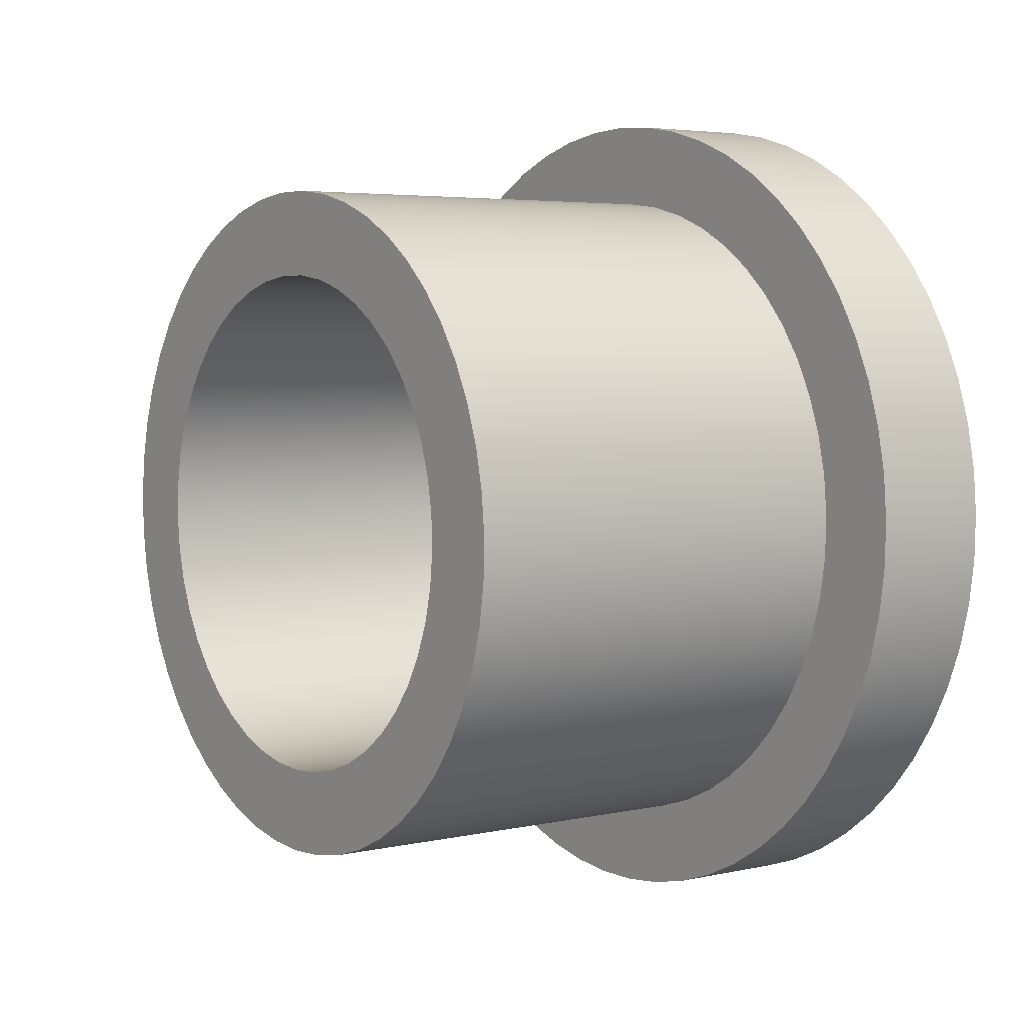
<metadata>
{"format":"obj","ext":"obj","renderer":"f3d","projection":"perspective","resolution":1024,"background":"white","views":[{"elev":4.4,"azim":-35.8,"up":"+Z"}]}
</metadata>
<code>
v -0.5 2.824 6.572
v -0.5 2.873 6.575
v -0.5 2.922 6.584
v -0.5 2.969 6.599
v -0.5 3.014 6.62
v -0.5 3.055 6.646
v -0.5 3.094 6.677
v -0.5 3.128 6.712
v -0.5 3.158 6.751
v -0.5 3.182 6.794
v -0.5 3.202 6.839
v -0.5 3.215 6.887
v -0.5 3.223 6.935
v -0.5 3.224 6.985
v -0.5 3.22 7.034
v -0.5 3.209 7.082
v -0.5 3.193 7.128
v -0.5 3.171 7.172
v -0.5 3.144 7.213
v -0.5 3.111 7.251
v -0.5 3.075 7.284
v -0.5 3.035 7.312
v -0.5 2.991 7.336
v -0.5 2.946 7.353
v -0.5 2.898 7.365
v -0.5 2.849 7.372
v -0.5 2.8 7.372
v -0.5 2.751 7.365
v -0.5 2.703 7.353
v -0.5 2.657 7.336
v -0.5 2.614 7.312
v -0.5 2.574 7.284
v -0.5 2.537 7.251
v -0.5 2.505 7.213
v -0.5 2.478 7.172
v -0.5 2.456 7.128
v -0.5 2.44 7.082
v -0.5 2.429 7.034
v -0.5 2.424 6.985
v -0.5 2.426 6.935
v -0.5 2.434 6.887
v -0.5 2.447 6.839
v -0.5 2.466 6.794
v -0.5 2.491 6.751
v -0.5 2.521 6.712
v -0.5 2.555 6.677
v -0.5 2.593 6.646
v -0.5 2.635 6.62
v -0.5 2.68 6.599
v -0.5 2.727 6.584
v -0.5 2.775 6.575
v 0 2.824 6.572
v 0 2.775 6.575
v 0 2.727 6.584
v 0 2.68 6.599
v 0 2.635 6.62
v 0 2.593 6.646
v 0 2.555 6.677
v 0 2.521 6.712
v 0 2.491 6.751
v 0 2.466 6.794
v 0 2.447 6.839
v 0 2.434 6.887
v 0 2.426 6.935
v 0 2.424 6.985
v 0 2.429 7.034
v 0 2.44 7.082
v 0 2.456 7.128
v 0 2.478 7.172
v 0 2.505 7.213
v 0 2.537 7.251
v 0 2.574 7.284
v 0 2.614 7.312
v 0 2.657 7.336
v 0 2.703 7.353
v 0 2.751 7.365
v 0 2.8 7.372
v 0 2.849 7.372
v 0 2.898 7.365
v 0 2.946 7.353
v 0 2.991 7.336
v 0 3.035 7.312
v 0 3.075 7.284
v 0 3.111 7.251
v 0 3.144 7.213
v 0 3.171 7.172
v 0 3.193 7.128
v 0 3.209 7.082
v 0 3.22 7.034
v 0 3.224 6.985
v 0 3.223 6.935
v 0 3.215 6.887
v 0 3.202 6.839
v 0 3.182 6.794
v 0 3.158 6.751
v 0 3.128 6.712
v 0 3.094 6.677
v 0 3.055 6.646
v 0 3.014 6.62
v 0 2.969 6.599
v 0 2.922 6.584
v 0 2.873 6.575
v 0 2.824 6.572
v -0.5 2.824 6.572
v -0.5 2.824 6.672
v -0.5 2.866 6.675
v -0.5 2.907 6.684
v -0.5 2.946 6.698
v -0.5 2.983 6.718
v -0.5 3.017 6.742
v -0.5 3.047 6.772
v -0.5 3.073 6.805
v -0.5 3.094 6.841
v -0.5 3.11 6.88
v -0.5 3.12 6.92
v -0.5 3.124 6.962
v -0.5 3.123 7.004
v -0.5 3.115 7.045
v -0.5 3.102 7.085
v -0.5 3.084 7.122
v -0.5 3.061 7.157
v -0.5 3.033 7.188
v -0.5 3.001 7.215
v -0.5 2.965 7.237
v -0.5 2.927 7.254
v -0.5 2.887 7.266
v -0.5 2.845 7.272
v -0.5 2.803 7.272
v -0.5 2.762 7.266
v -0.5 2.722 7.254
v -0.5 2.683 7.237
v -0.5 2.648 7.215
v -0.5 2.616 7.188
v -0.5 2.588 7.157
v -0.5 2.564 7.122
v -0.5 2.546 7.085
v -0.5 2.533 7.045
v -0.5 2.526 7.004
v -0.5 2.524 6.962
v -0.5 2.529 6.92
v -0.5 2.539 6.88
v -0.5 2.555 6.841
v -0.5 2.576 6.805
v -0.5 2.601 6.772
v -0.5 2.631 6.742
v -0.5 2.665 6.718
v -0.5 2.702 6.698
v -0.5 2.742 6.684
v -0.5 2.783 6.675
v -0.5 2.824 6.572
v -0.5 2.775 6.575
v -0.5 2.727 6.584
v -0.5 2.68 6.599
v -0.5 2.635 6.62
v -0.5 2.593 6.646
v -0.5 2.555 6.677
v -0.5 2.521 6.712
v -0.5 2.491 6.751
v -0.5 2.466 6.794
v -0.5 2.447 6.839
v -0.5 2.434 6.887
v -0.5 2.426 6.935
v -0.5 2.424 6.985
v -0.5 2.429 7.034
v -0.5 2.44 7.082
v -0.5 2.456 7.128
v -0.5 2.478 7.172
v -0.5 2.505 7.213
v -0.5 2.537 7.251
v -0.5 2.574 7.284
v -0.5 2.614 7.312
v -0.5 2.657 7.336
v -0.5 2.703 7.353
v -0.5 2.751 7.365
v -0.5 2.8 7.372
v -0.5 2.849 7.372
v -0.5 2.898 7.365
v -0.5 2.946 7.353
v -0.5 2.991 7.336
v -0.5 3.035 7.312
v -0.5 3.075 7.284
v -0.5 3.111 7.251
v -0.5 3.144 7.213
v -0.5 3.171 7.172
v -0.5 3.193 7.128
v -0.5 3.209 7.082
v -0.5 3.22 7.034
v -0.5 3.224 6.985
v -0.5 3.223 6.935
v -0.5 3.215 6.887
v -0.5 3.202 6.839
v -0.5 3.182 6.794
v -0.5 3.158 6.751
v -0.5 3.128 6.712
v -0.5 3.094 6.677
v -0.5 3.055 6.646
v -0.5 3.014 6.62
v -0.5 2.969 6.599
v -0.5 2.922 6.584
v -0.5 2.873 6.575
v -0.5 2.824 6.672
v -0.5 2.783 6.675
v -0.5 2.742 6.684
v -0.5 2.702 6.698
v -0.5 2.665 6.718
v -0.5 2.631 6.742
v -0.5 2.601 6.772
v -0.5 2.576 6.805
v -0.5 2.555 6.841
v -0.5 2.539 6.88
v -0.5 2.529 6.92
v -0.5 2.524 6.962
v -0.5 2.526 7.004
v -0.5 2.533 7.045
v -0.5 2.546 7.085
v -0.5 2.564 7.122
v -0.5 2.588 7.157
v -0.5 2.616 7.188
v -0.5 2.648 7.215
v -0.5 2.683 7.237
v -0.5 2.722 7.254
v -0.5 2.762 7.266
v -0.5 2.803 7.272
v -0.5 2.845 7.272
v -0.5 2.887 7.266
v -0.5 2.927 7.254
v -0.5 2.965 7.237
v -0.5 3.001 7.215
v -0.5 3.033 7.188
v -0.5 3.061 7.157
v -0.5 3.084 7.122
v -0.5 3.102 7.085
v -0.5 3.115 7.045
v -0.5 3.123 7.004
v -0.5 3.124 6.962
v -0.5 3.12 6.92
v -0.5 3.11 6.88
v -0.5 3.094 6.841
v -0.5 3.073 6.805
v -0.5 3.047 6.772
v -0.5 3.017 6.742
v -0.5 2.983 6.718
v -0.5 2.946 6.698
v -0.5 2.907 6.684
v -0.5 2.866 6.675
v 0.15 2.824 7.272
v 0.15 2.783 7.269
v 0.15 2.742 7.261
v 0.15 2.702 7.246
v 0.15 2.665 7.227
v 0.15 2.631 7.202
v 0.15 2.601 7.173
v 0.15 2.576 7.14
v 0.15 2.555 7.104
v 0.15 2.539 7.065
v 0.15 2.529 7.024
v 0.15 2.524 6.983
v 0.15 2.526 6.941
v 0.15 2.533 6.9
v 0.15 2.546 6.86
v 0.15 2.564 6.822
v 0.15 2.588 6.788
v 0.15 2.616 6.756
v 0.15 2.648 6.73
v 0.15 2.683 6.707
v 0.15 2.722 6.69
v 0.15 2.762 6.679
v 0.15 2.803 6.673
v 0.15 2.845 6.673
v 0.15 2.887 6.679
v 0.15 2.927 6.69
v 0.15 2.965 6.707
v 0.15 3.001 6.73
v 0.15 3.033 6.756
v 0.15 3.061 6.788
v 0.15 3.084 6.822
v 0.15 3.102 6.86
v 0.15 3.115 6.9
v 0.15 3.123 6.941
v 0.15 3.124 6.983
v 0.15 3.12 7.024
v 0.15 3.11 7.065
v 0.15 3.094 7.104
v 0.15 3.073 7.14
v 0.15 3.047 7.173
v 0.15 3.017 7.202
v 0.15 2.983 7.227
v 0.15 2.946 7.246
v 0.15 2.907 7.261
v 0.15 2.866 7.269
v -0.5 2.803 7.272
v 0.15 2.824 7.272
v 0.15 2.824 7.472
v 0.15 2.879 7.469
v 0.15 2.934 7.46
v 0.15 2.987 7.445
v 0.15 3.038 7.424
v 0.15 3.086 7.398
v 0.15 3.131 7.367
v 0.15 3.173 7.331
v 0.15 3.21 7.29
v 0.15 3.243 7.246
v 0.15 3.27 7.198
v 0.15 3.293 7.148
v 0.15 3.309 7.095
v 0.15 3.32 7.041
v 0.15 3.324 6.986
v 0.15 3.323 6.931
v 0.15 3.315 6.876
v 0.15 3.302 6.823
v 0.15 3.282 6.771
v 0.15 3.257 6.722
v 0.15 3.227 6.676
v 0.15 3.192 6.634
v 0.15 3.153 6.595
v 0.15 3.109 6.561
v 0.15 3.062 6.533
v 0.15 3.012 6.509
v 0.15 2.96 6.491
v 0.15 2.907 6.479
v 0.15 2.852 6.473
v 0.15 2.797 6.473
v 0.15 2.742 6.479
v 0.15 2.688 6.491
v 0.15 2.636 6.509
v 0.15 2.586 6.533
v 0.15 2.539 6.561
v 0.15 2.496 6.595
v 0.15 2.456 6.634
v 0.15 2.421 6.676
v 0.15 2.391 6.722
v 0.15 2.366 6.771
v 0.15 2.347 6.823
v 0.15 2.334 6.876
v 0.15 2.326 6.931
v 0.15 2.324 6.986
v 0.15 2.329 7.041
v 0.15 2.34 7.095
v 0.15 2.356 7.148
v 0.15 2.378 7.198
v 0.15 2.406 7.246
v 0.15 2.438 7.29
v 0.15 2.476 7.331
v 0.15 2.517 7.367
v 0.15 2.562 7.398
v 0.15 2.611 7.424
v 0.15 2.662 7.445
v 0.15 2.715 7.46
v 0.15 2.769 7.469
v 0 2.824 7.472
v 0 2.769 7.469
v 0 2.715 7.46
v 0 2.662 7.445
v 0 2.611 7.424
v 0 2.562 7.398
v 0 2.517 7.367
v 0 2.476 7.331
v 0 2.438 7.29
v 0 2.406 7.246
v 0 2.378 7.198
v 0 2.356 7.148
v 0 2.34 7.095
v 0 2.329 7.041
v 0 2.324 6.986
v 0 2.326 6.931
v 0 2.334 6.876
v 0 2.347 6.823
v 0 2.366 6.771
v 0 2.391 6.722
v 0 2.421 6.676
v 0 2.456 6.634
v 0 2.496 6.595
v 0 2.539 6.561
v 0 2.586 6.533
v 0 2.636 6.509
v 0 2.688 6.491
v 0 2.742 6.479
v 0 2.797 6.473
v 0 2.852 6.473
v 0 2.907 6.479
v 0 2.96 6.491
v 0 3.012 6.509
v 0 3.062 6.533
v 0 3.109 6.561
v 0 3.153 6.595
v 0 3.192 6.634
v 0 3.227 6.676
v 0 3.257 6.722
v 0 3.282 6.771
v 0 3.302 6.823
v 0 3.315 6.876
v 0 3.323 6.931
v 0 3.324 6.986
v 0 3.32 7.041
v 0 3.309 7.095
v 0 3.293 7.148
v 0 3.27 7.198
v 0 3.243 7.246
v 0 3.21 7.29
v 0 3.173 7.331
v 0 3.131 7.367
v 0 3.086 7.398
v 0 3.038 7.424
v 0 2.987 7.445
v 0 2.934 7.46
v 0 2.879 7.469
v 0 2.824 7.472
v 0.15 2.824 7.472
v 0.15 2.824 7.272
v 0.15 2.866 7.269
v 0.15 2.907 7.261
v 0.15 2.946 7.246
v 0.15 2.983 7.227
v 0.15 3.017 7.202
v 0.15 3.047 7.173
v 0.15 3.073 7.14
v 0.15 3.094 7.104
v 0.15 3.11 7.065
v 0.15 3.12 7.024
v 0.15 3.124 6.983
v 0.15 3.123 6.941
v 0.15 3.115 6.9
v 0.15 3.102 6.86
v 0.15 3.084 6.822
v 0.15 3.061 6.788
v 0.15 3.033 6.756
v 0.15 3.001 6.73
v 0.15 2.965 6.707
v 0.15 2.927 6.69
v 0.15 2.887 6.679
v 0.15 2.845 6.673
v 0.15 2.803 6.673
v 0.15 2.762 6.679
v 0.15 2.722 6.69
v 0.15 2.683 6.707
v 0.15 2.648 6.73
v 0.15 2.616 6.756
v 0.15 2.588 6.788
v 0.15 2.564 6.822
v 0.15 2.546 6.86
v 0.15 2.533 6.9
v 0.15 2.526 6.941
v 0.15 2.524 6.983
v 0.15 2.529 7.024
v 0.15 2.539 7.065
v 0.15 2.555 7.104
v 0.15 2.576 7.14
v 0.15 2.601 7.173
v 0.15 2.631 7.202
v 0.15 2.665 7.227
v 0.15 2.702 7.246
v 0.15 2.742 7.261
v 0.15 2.783 7.269
v 0.15 2.824 7.472
v 0.15 2.769 7.469
v 0.15 2.715 7.46
v 0.15 2.662 7.445
v 0.15 2.611 7.424
v 0.15 2.562 7.398
v 0.15 2.517 7.367
v 0.15 2.476 7.331
v 0.15 2.438 7.29
v 0.15 2.406 7.246
v 0.15 2.378 7.198
v 0.15 2.356 7.148
v 0.15 2.34 7.095
v 0.15 2.329 7.041
v 0.15 2.324 6.986
v 0.15 2.326 6.931
v 0.15 2.334 6.876
v 0.15 2.347 6.823
v 0.15 2.366 6.771
v 0.15 2.391 6.722
v 0.15 2.421 6.676
v 0.15 2.456 6.634
v 0.15 2.496 6.595
v 0.15 2.539 6.561
v 0.15 2.586 6.533
v 0.15 2.636 6.509
v 0.15 2.688 6.491
v 0.15 2.742 6.479
v 0.15 2.797 6.473
v 0.15 2.852 6.473
v 0.15 2.907 6.479
v 0.15 2.96 6.491
v 0.15 3.012 6.509
v 0.15 3.062 6.533
v 0.15 3.109 6.561
v 0.15 3.153 6.595
v 0.15 3.192 6.634
v 0.15 3.227 6.676
v 0.15 3.257 6.722
v 0.15 3.282 6.771
v 0.15 3.302 6.823
v 0.15 3.315 6.876
v 0.15 3.323 6.931
v 0.15 3.324 6.986
v 0.15 3.32 7.041
v 0.15 3.309 7.095
v 0.15 3.293 7.148
v 0.15 3.27 7.198
v 0.15 3.243 7.246
v 0.15 3.21 7.29
v 0.15 3.173 7.331
v 0.15 3.131 7.367
v 0.15 3.086 7.398
v 0.15 3.038 7.424
v 0.15 2.987 7.445
v 0.15 2.934 7.46
v 0.15 2.879 7.469
v 0 2.824 6.572
v 0 2.873 6.575
v 0 2.922 6.584
v 0 2.969 6.599
v 0 3.014 6.62
v 0 3.055 6.646
v 0 3.094 6.677
v 0 3.128 6.712
v 0 3.158 6.751
v 0 3.182 6.794
v 0 3.202 6.839
v 0 3.215 6.887
v 0 3.223 6.935
v 0 3.224 6.985
v 0 3.22 7.034
v 0 3.209 7.082
v 0 3.193 7.128
v 0 3.171 7.172
v 0 3.144 7.213
v 0 3.111 7.251
v 0 3.075 7.284
v 0 3.035 7.312
v 0 2.991 7.336
v 0 2.946 7.353
v 0 2.898 7.365
v 0 2.849 7.372
v 0 2.8 7.372
v 0 2.751 7.365
v 0 2.703 7.353
v 0 2.657 7.336
v 0 2.614 7.312
v 0 2.574 7.284
v 0 2.537 7.251
v 0 2.505 7.213
v 0 2.478 7.172
v 0 2.456 7.128
v 0 2.44 7.082
v 0 2.429 7.034
v 0 2.424 6.985
v 0 2.426 6.935
v 0 2.434 6.887
v 0 2.447 6.839
v 0 2.466 6.794
v 0 2.491 6.751
v 0 2.521 6.712
v 0 2.555 6.677
v 0 2.593 6.646
v 0 2.635 6.62
v 0 2.68 6.599
v 0 2.727 6.584
v 0 2.775 6.575
v 0 2.824 7.472
v 0 2.879 7.469
v 0 2.934 7.46
v 0 2.987 7.445
v 0 3.038 7.424
v 0 3.086 7.398
v 0 3.131 7.367
v 0 3.173 7.331
v 0 3.21 7.29
v 0 3.243 7.246
v 0 3.27 7.198
v 0 3.293 7.148
v 0 3.309 7.095
v 0 3.32 7.041
v 0 3.324 6.986
v 0 3.323 6.931
v 0 3.315 6.876
v 0 3.302 6.823
v 0 3.282 6.771
v 0 3.257 6.722
v 0 3.227 6.676
v 0 3.192 6.634
v 0 3.153 6.595
v 0 3.109 6.561
v 0 3.062 6.533
v 0 3.012 6.509
v 0 2.96 6.491
v 0 2.907 6.479
v 0 2.852 6.473
v 0 2.797 6.473
v 0 2.742 6.479
v 0 2.688 6.491
v 0 2.636 6.509
v 0 2.586 6.533
v 0 2.539 6.561
v 0 2.496 6.595
v 0 2.456 6.634
v 0 2.421 6.676
v 0 2.391 6.722
v 0 2.366 6.771
v 0 2.347 6.823
v 0 2.334 6.876
v 0 2.326 6.931
v 0 2.324 6.986
v 0 2.329 7.041
v 0 2.34 7.095
v 0 2.356 7.148
v 0 2.378 7.198
v 0 2.406 7.246
v 0 2.438 7.29
v 0 2.476 7.331
v 0 2.517 7.367
v 0 2.562 7.398
v 0 2.611 7.424
v 0 2.662 7.445
v 0 2.715 7.46
v 0 2.769 7.469
g bf942df4-e2eb-11ea-83a7-54bf646e7e1f
f 2 102 1
f 1 102 103
f 104 52 51
f 51 52 53
f 51 53 50
f 50 53 54
f 50 54 49
f 49 54 55
f 49 55 48
f 48 55 56
f 48 56 47
f 47 56 57
f 47 57 46
f 46 57 58
f 46 58 45
f 45 58 59
f 45 59 44
f 44 59 60
f 44 60 43
f 43 60 61
f 43 61 42
f 42 61 62
f 42 62 41
f 41 62 63
f 41 63 40
f 40 63 64
f 40 64 39
f 39 64 65
f 39 65 38
f 38 65 66
f 38 66 37
f 37 66 67
f 37 67 36
f 36 67 68
f 36 68 35
f 35 68 69
f 35 69 34
f 34 69 70
f 34 70 33
f 33 70 71
f 33 71 32
f 32 71 72
f 32 72 31
f 31 72 73
f 31 73 30
f 30 73 74
f 30 74 29
f 29 74 75
f 29 75 28
f 28 75 76
f 28 76 27
f 27 76 77
f 27 77 26
f 26 77 78
f 26 78 25
f 25 78 79
f 25 79 24
f 24 79 80
f 24 80 23
f 23 80 81
f 23 81 22
f 22 81 82
f 22 82 21
f 21 82 83
f 21 83 20
f 20 83 84
f 20 84 19
f 19 84 85
f 19 85 18
f 18 85 86
f 18 86 17
f 17 86 87
f 17 87 16
f 16 87 88
f 16 88 15
f 15 88 89
f 15 89 14
f 14 89 90
f 14 90 13
f 13 90 91
f 13 91 12
f 12 91 92
f 12 92 11
f 11 92 93
f 11 93 10
f 10 93 94
f 10 94 9
f 9 94 95
f 9 95 8
f 8 95 96
f 8 96 7
f 7 96 97
f 7 97 6
f 6 97 98
f 6 98 5
f 5 98 99
f 5 99 4
f 4 99 100
f 4 100 3
f 3 100 101
f 3 101 2
f 2 101 102
g bf969f12-e2eb-11ea-a237-54bf646e7e1f
f 106 200 105
f 105 200 150
f 105 150 151
f 200 106 199
f 199 106 107
f 199 107 198
f 198 107 108
f 198 108 197
f 197 108 109
f 197 109 196
f 196 109 110
f 196 110 195
f 195 110 111
f 195 111 194
f 194 111 112
f 194 112 193
f 193 112 113
f 193 113 192
f 192 113 191
f 191 113 114
f 191 114 190
f 190 114 115
f 190 115 189
f 189 115 116
f 189 116 188
f 188 116 117
f 188 117 187
f 187 117 118
f 187 118 186
f 186 118 119
f 186 119 185
f 185 119 120
f 185 120 184
f 184 120 183
f 183 120 121
f 183 121 182
f 182 121 122
f 182 122 181
f 181 122 123
f 181 123 180
f 180 123 124
f 180 124 179
f 179 124 125
f 179 125 178
f 178 125 126
f 178 126 177
f 177 126 127
f 177 127 176
f 176 127 175
f 175 127 128
f 175 128 174
f 174 128 129
f 174 129 173
f 173 129 130
f 173 130 172
f 172 130 131
f 172 131 171
f 171 131 132
f 171 132 170
f 170 132 133
f 170 133 169
f 169 133 134
f 169 134 168
f 168 134 135
f 168 135 167
f 167 135 166
f 166 135 136
f 166 136 165
f 165 136 137
f 165 137 164
f 164 137 138
f 164 138 163
f 163 138 139
f 163 139 162
f 162 139 140
f 162 140 161
f 161 140 141
f 161 141 160
f 160 141 142
f 160 142 159
f 159 142 158
f 158 142 143
f 158 143 157
f 157 143 144
f 157 144 156
f 156 144 145
f 156 145 155
f 155 145 146
f 155 146 154
f 154 146 147
f 154 147 153
f 153 147 148
f 153 148 152
f 152 148 149
f 152 149 151
f 151 149 105
g bf487e9e-e2eb-11ea-bd84-54bf646e7e1f
f 202 268 201
f 201 268 269
f 201 269 245
f 245 269 270
f 245 270 244
f 244 270 271
f 244 271 243
f 243 271 272
f 243 272 242
f 242 272 273
f 242 273 241
f 241 273 274
f 241 274 240
f 240 274 275
f 240 275 239
f 239 275 276
f 239 276 238
f 238 276 277
f 238 277 237
f 237 277 278
f 237 278 236
f 236 278 279
f 236 279 235
f 235 279 280
f 235 280 234
f 234 280 281
f 234 281 233
f 233 281 282
f 233 282 232
f 232 282 283
f 232 283 231
f 231 283 284
f 231 284 230
f 230 284 285
f 230 285 229
f 229 285 286
f 229 286 228
f 228 286 287
f 228 287 227
f 227 287 288
f 227 288 226
f 226 288 289
f 226 289 225
f 225 289 290
f 225 290 224
f 224 290 292
f 224 292 223
f 291 246 247
f 291 247 222
f 222 247 248
f 222 248 221
f 221 248 249
f 221 249 220
f 220 249 250
f 220 250 219
f 219 250 251
f 219 251 218
f 218 251 252
f 218 252 217
f 217 252 253
f 217 253 216
f 216 253 254
f 216 254 215
f 215 254 255
f 215 255 214
f 214 255 256
f 214 256 213
f 213 256 257
f 213 257 212
f 212 257 258
f 212 258 211
f 211 258 259
f 211 259 210
f 210 259 260
f 210 260 209
f 209 260 261
f 209 261 208
f 208 261 262
f 208 262 207
f 207 262 263
f 207 263 206
f 206 263 264
f 206 264 205
f 205 264 265
f 205 265 204
f 204 265 266
f 204 266 203
f 203 266 267
f 203 267 202
f 202 267 268
g bf4941f6-e2eb-11ea-905b-54bf646e7e1f
f 294 406 293
f 293 406 407
f 408 350 349
f 349 350 351
f 349 351 348
f 348 351 352
f 348 352 347
f 347 352 353
f 347 353 346
f 346 353 354
f 346 354 345
f 345 354 355
f 345 355 344
f 344 355 356
f 344 356 343
f 343 356 357
f 343 357 342
f 342 357 358
f 342 358 341
f 341 358 359
f 341 359 340
f 340 359 360
f 340 360 339
f 339 360 361
f 339 361 338
f 338 361 362
f 338 362 337
f 337 362 363
f 337 363 336
f 336 363 364
f 336 364 335
f 335 364 365
f 335 365 334
f 334 365 366
f 334 366 333
f 333 366 367
f 333 367 332
f 332 367 368
f 332 368 331
f 331 368 369
f 331 369 330
f 330 369 370
f 330 370 329
f 329 370 371
f 329 371 328
f 328 371 372
f 328 372 327
f 327 372 373
f 327 373 326
f 326 373 374
f 326 374 325
f 325 374 375
f 325 375 324
f 324 375 376
f 324 376 323
f 323 376 377
f 323 377 322
f 322 377 378
f 322 378 321
f 321 378 379
f 321 379 320
f 320 379 380
f 320 380 319
f 319 380 381
f 319 381 318
f 318 381 382
f 318 382 317
f 317 382 383
f 317 383 316
f 316 383 384
f 316 384 315
f 315 384 385
f 315 385 314
f 314 385 386
f 314 386 313
f 313 386 387
f 313 387 312
f 312 387 388
f 312 388 311
f 311 388 389
f 311 389 310
f 310 389 390
f 310 390 309
f 309 390 391
f 309 391 308
f 308 391 392
f 308 392 307
f 307 392 393
f 307 393 306
f 306 393 394
f 306 394 305
f 305 394 395
f 305 395 304
f 304 395 396
f 304 396 303
f 303 396 397
f 303 397 302
f 302 397 398
f 302 398 301
f 301 398 399
f 301 399 300
f 300 399 400
f 300 400 299
f 299 400 401
f 299 401 298
f 298 401 402
f 298 402 297
f 297 402 403
f 297 403 296
f 296 403 404
f 296 404 295
f 295 404 405
f 295 405 294
f 294 405 406
g bf4a0542-e2eb-11ea-9c21-54bf646e7e1f
f 410 510 409
f 409 510 454
f 409 454 455
f 510 410 509
f 509 410 411
f 509 411 508
f 508 411 412
f 508 412 507
f 507 412 413
f 507 413 506
f 506 413 505
f 505 413 414
f 505 414 504
f 504 414 415
f 504 415 503
f 503 415 416
f 503 416 502
f 502 416 417
f 502 417 501
f 501 417 500
f 500 417 418
f 500 418 499
f 499 418 419
f 499 419 498
f 498 419 420
f 498 420 497
f 497 420 496
f 496 420 421
f 496 421 495
f 495 421 422
f 495 422 494
f 494 422 423
f 494 423 493
f 493 423 424
f 493 424 492
f 492 424 491
f 491 424 425
f 491 425 490
f 490 425 426
f 490 426 489
f 489 426 427
f 489 427 488
f 488 427 428
f 488 428 487
f 487 428 486
f 486 428 429
f 486 429 485
f 485 429 430
f 485 430 484
f 484 430 431
f 484 431 483
f 483 431 482
f 482 431 432
f 482 432 481
f 481 432 433
f 481 433 480
f 480 433 434
f 480 434 479
f 479 434 435
f 479 435 478
f 478 435 477
f 477 435 436
f 477 436 476
f 476 436 437
f 476 437 475
f 475 437 438
f 475 438 474
f 474 438 439
f 474 439 473
f 473 439 472
f 472 439 440
f 472 440 471
f 471 440 441
f 471 441 470
f 470 441 442
f 470 442 469
f 469 442 443
f 469 443 468
f 468 443 467
f 467 443 444
f 467 444 466
f 466 444 445
f 466 445 465
f 465 445 446
f 465 446 464
f 464 446 463
f 463 446 447
f 463 447 462
f 462 447 448
f 462 448 461
f 461 448 449
f 461 449 460
f 460 449 450
f 460 450 459
f 459 450 458
f 458 450 451
f 458 451 457
f 457 451 452
f 457 452 456
f 456 452 453
f 456 453 455
f 455 453 409
g bf4ac894-e2eb-11ea-a67c-54bf646e7e1f
f 512 590 511
f 511 590 591
f 511 591 561
f 561 591 592
f 561 592 560
f 560 592 593
f 560 593 559
f 559 593 594
f 559 594 558
f 558 594 595
f 558 595 596
f 590 512 589
f 589 512 513
f 589 513 588
f 588 513 514
f 588 514 587
f 587 514 515
f 587 515 586
f 586 515 585
f 585 515 516
f 585 516 584
f 584 516 517
f 584 517 583
f 583 517 518
f 583 518 582
f 582 518 519
f 582 519 581
f 581 519 520
f 581 520 580
f 580 520 521
f 580 521 579
f 579 521 522
f 579 522 578
f 578 522 523
f 578 523 577
f 577 523 524
f 577 524 576
f 576 524 575
f 575 524 525
f 575 525 574
f 574 525 526
f 574 526 573
f 573 526 527
f 573 527 572
f 572 527 528
f 572 528 571
f 571 528 529
f 571 529 570
f 570 529 530
f 570 530 569
f 569 530 531
f 569 531 568
f 568 531 532
f 568 532 567
f 567 532 566
f 566 532 533
f 566 533 565
f 565 533 534
f 565 534 564
f 564 534 535
f 564 535 563
f 563 535 536
f 563 536 562
f 562 536 537
f 562 537 618
f 618 537 538
f 618 538 617
f 617 538 539
f 617 539 616
f 616 539 540
f 616 540 615
f 615 540 541
f 615 541 614
f 614 541 613
f 613 541 542
f 613 542 612
f 612 542 543
f 612 543 611
f 611 543 544
f 611 544 610
f 610 544 545
f 610 545 609
f 609 545 546
f 609 546 608
f 608 546 547
f 608 547 607
f 607 547 548
f 607 548 606
f 606 548 549
f 606 549 605
f 605 549 604
f 604 549 550
f 604 550 603
f 603 550 551
f 603 551 602
f 602 551 552
f 602 552 601
f 601 552 553
f 601 553 600
f 600 553 554
f 600 554 599
f 599 554 555
f 599 555 598
f 598 555 556
f 598 556 597
f 597 556 557
f 597 557 596
f 596 557 558

</code>
